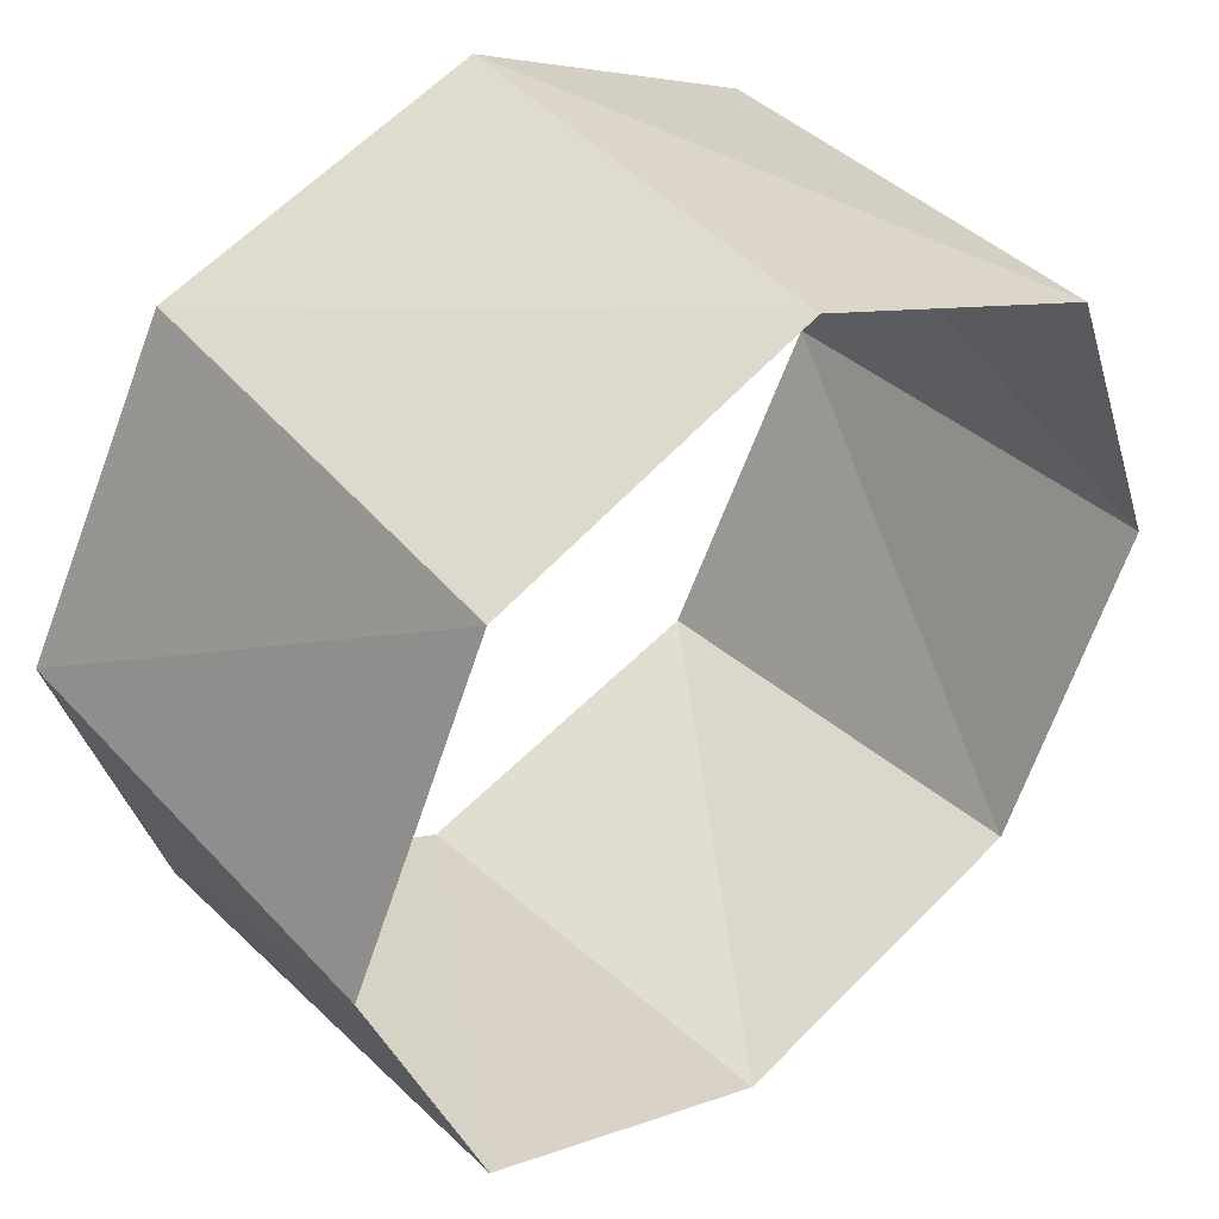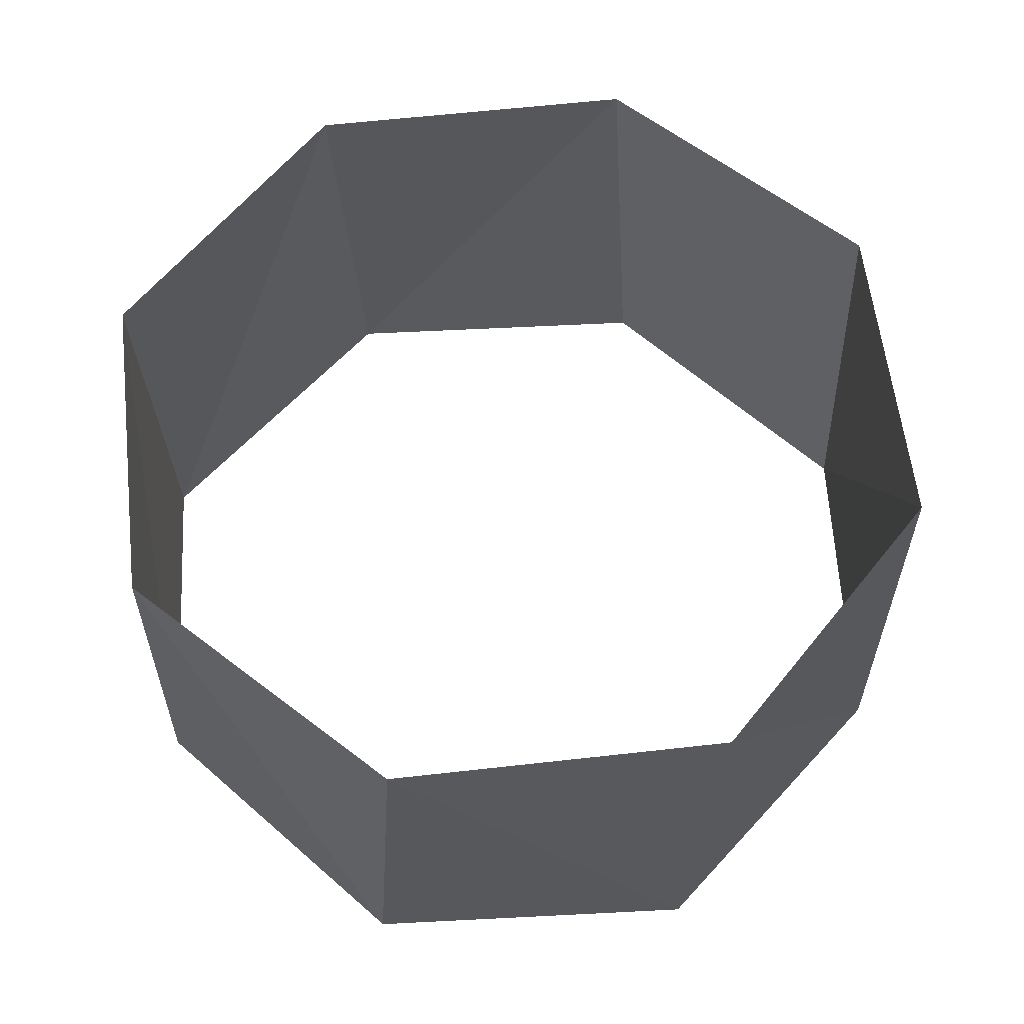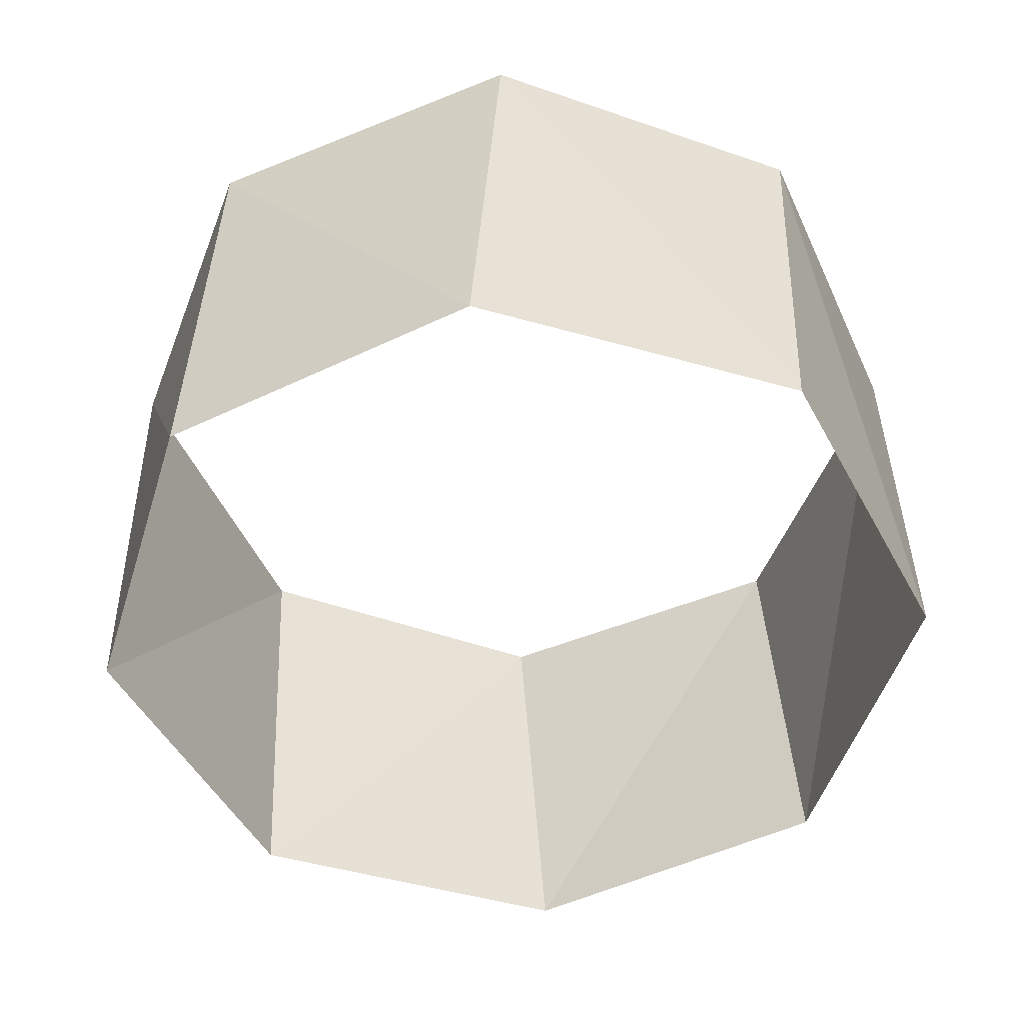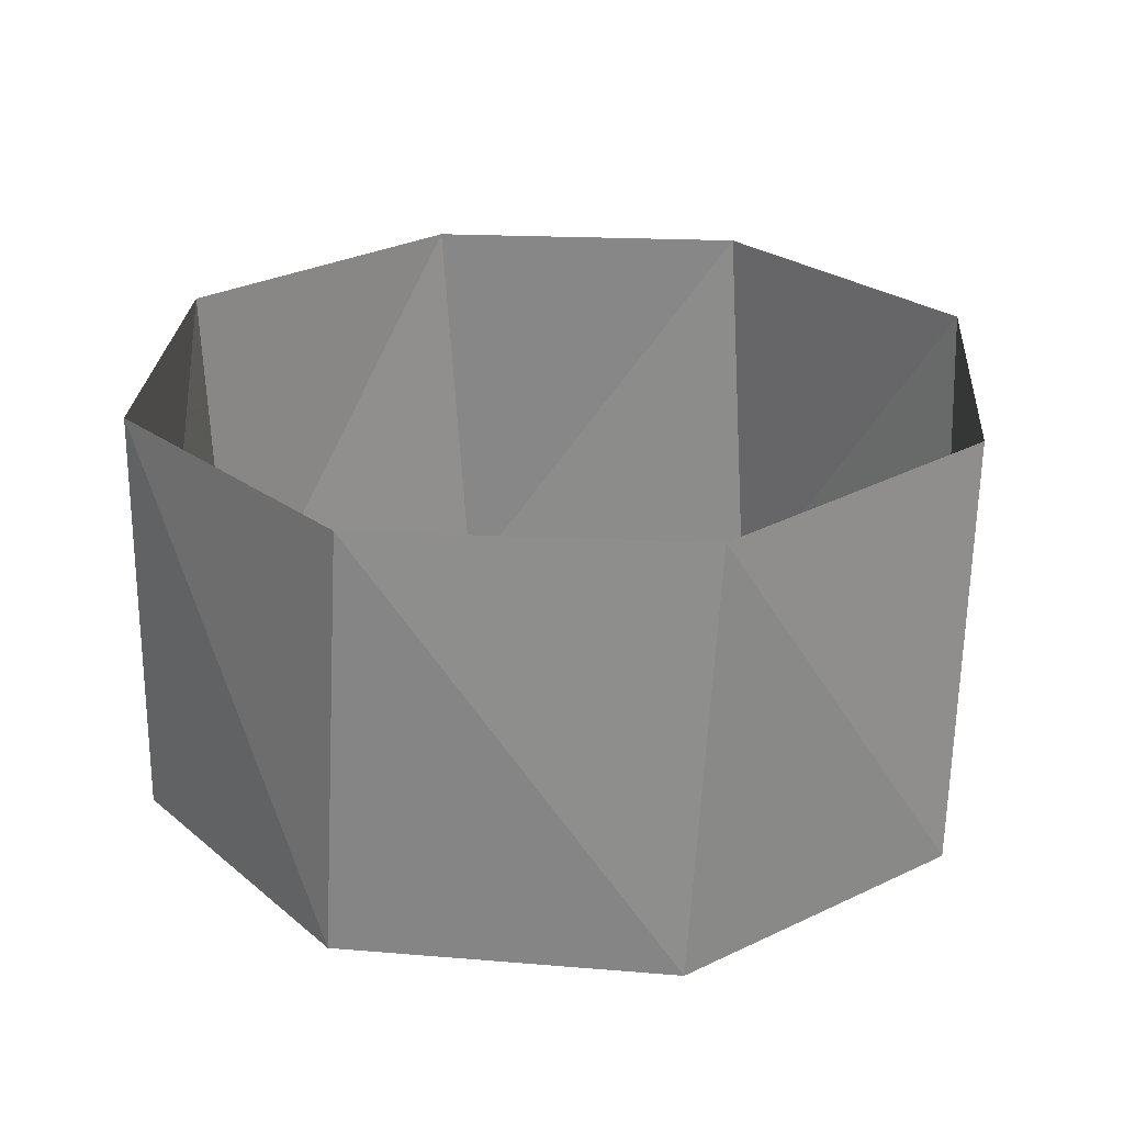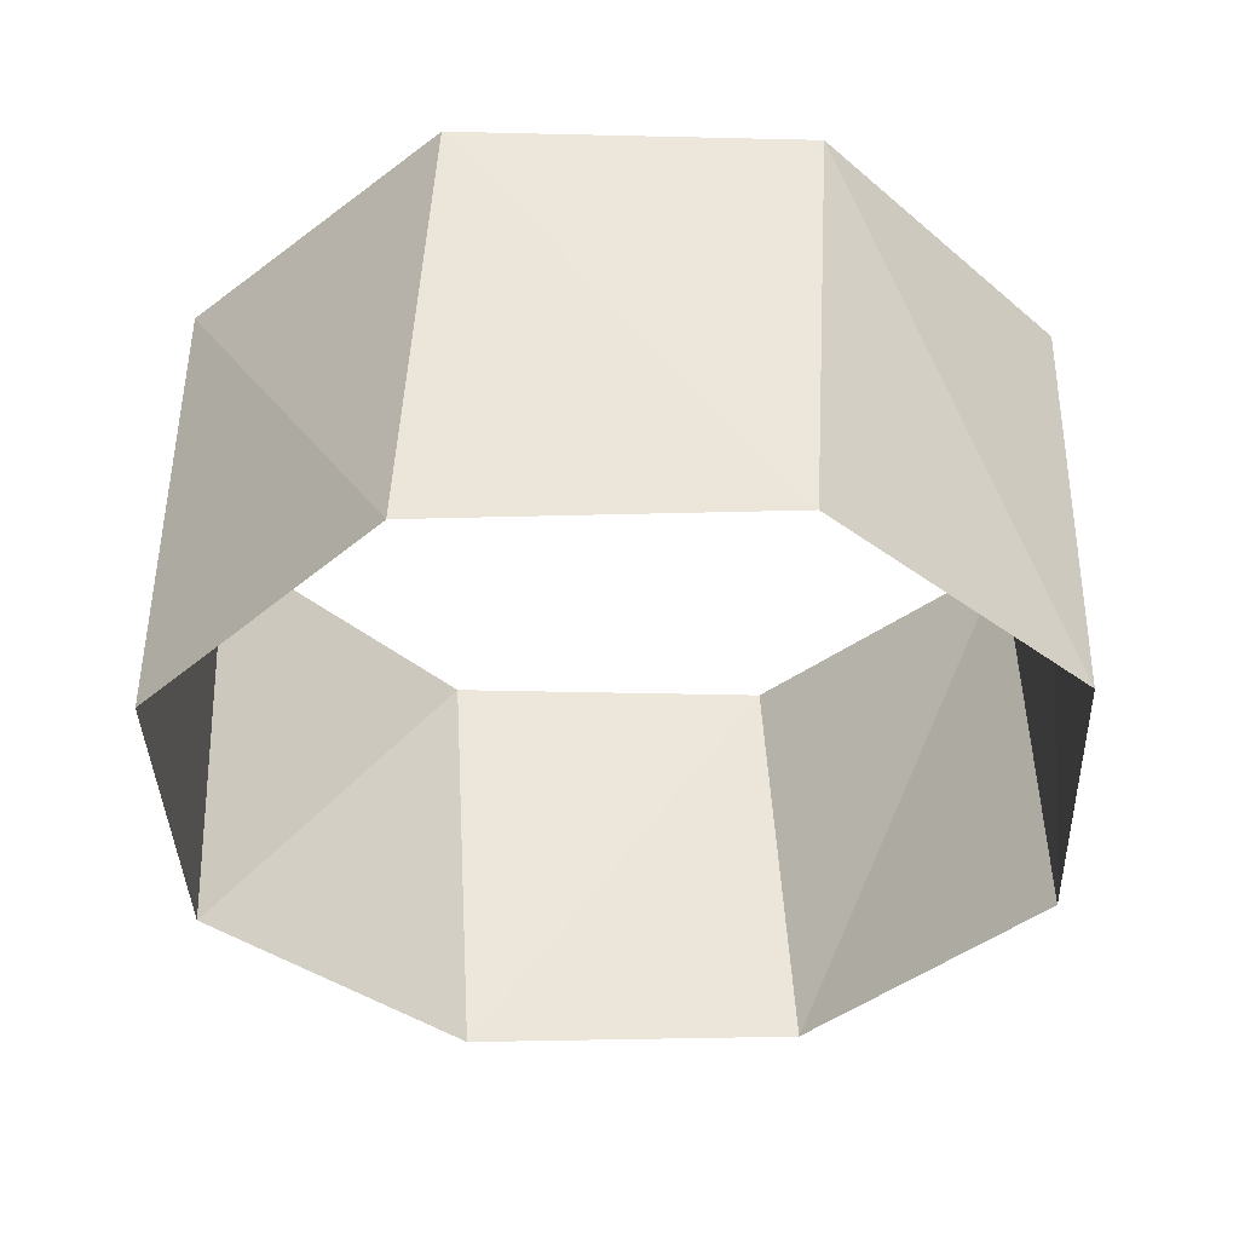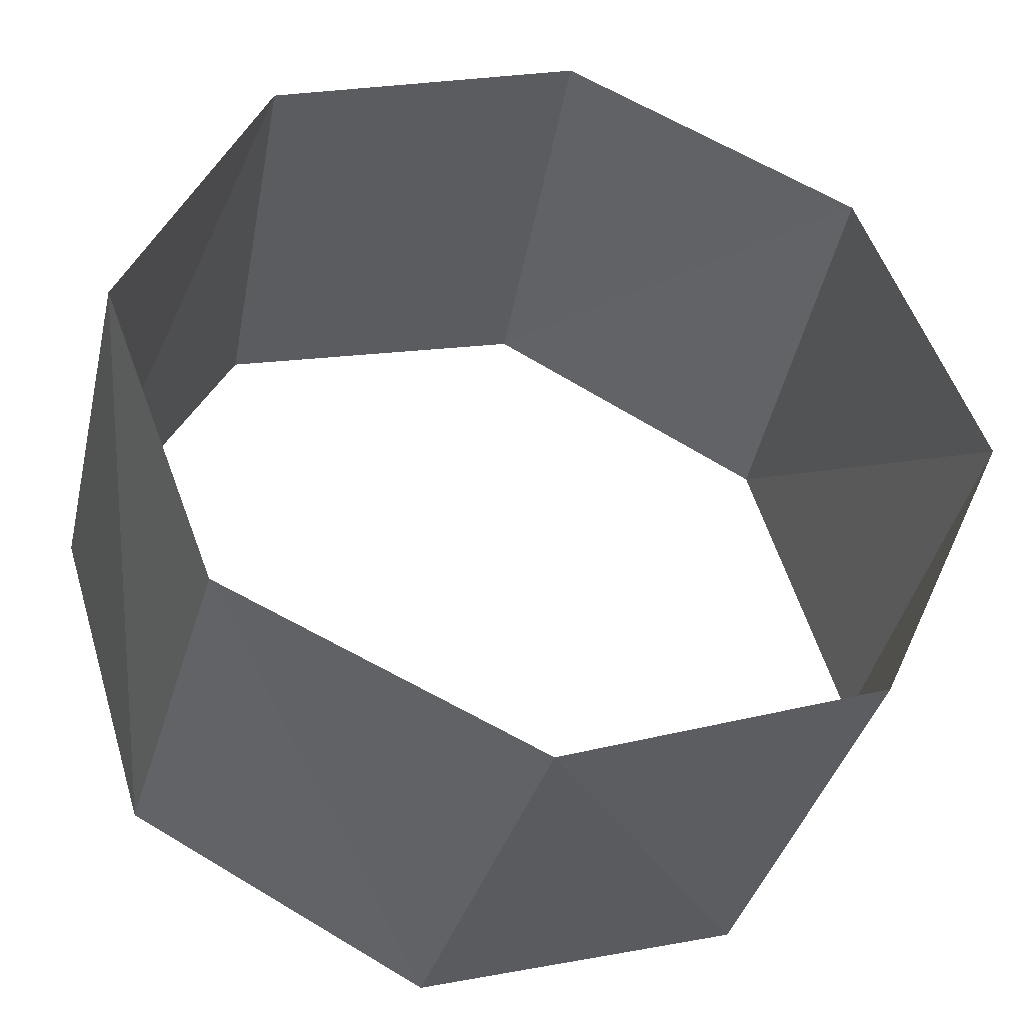
<metadata>
{"format":"obj","ext":"obj","renderer":"f3d","projection":"perspective","resolution":1024,"background":"white","views":[{"elev":42.8,"azim":-40.5,"up":"+Y"},{"elev":60.2,"azim":-165.9,"up":"+Z"},{"elev":-50.0,"azim":-45.2,"up":"+Z"},{"elev":25.8,"azim":24.7,"up":"+Z"},{"elev":-38.6,"azim":64.0,"up":"+Z"},{"elev":-38.4,"azim":-13.1,"up":"+Y"}]}
</metadata>
<code>
v 0.7705 0.6374 11
v 0.09411 0.9956 11
v -0.6374 0.7705 11
v -0.9956 0.09411 11
v -0.7705 -0.6374 11
v -0.09411 -0.9956 11
v 0.6374 -0.7705 11
v 0.9956 -0.09411 11
v 0.729 0.6845 12
v 0.03141 0.9995 12
v -0.6845 0.729 12
v -0.9995 0.03141 12
v -0.729 -0.6845 12
v -0.03141 -0.9995 12
v 0.6845 -0.729 12
v 0.9995 -0.03141 12
f 16 8 15
f 8 15 7
f 15 7 14
f 7 14 6
f 14 6 13
f 6 13 5
f 13 5 12
f 5 12 4
f 12 4 11
f 4 11 3
f 11 3 10
f 3 10 2
f 10 2 9
f 2 9 1
f 9 1 16
f 1 16 8

</code>
